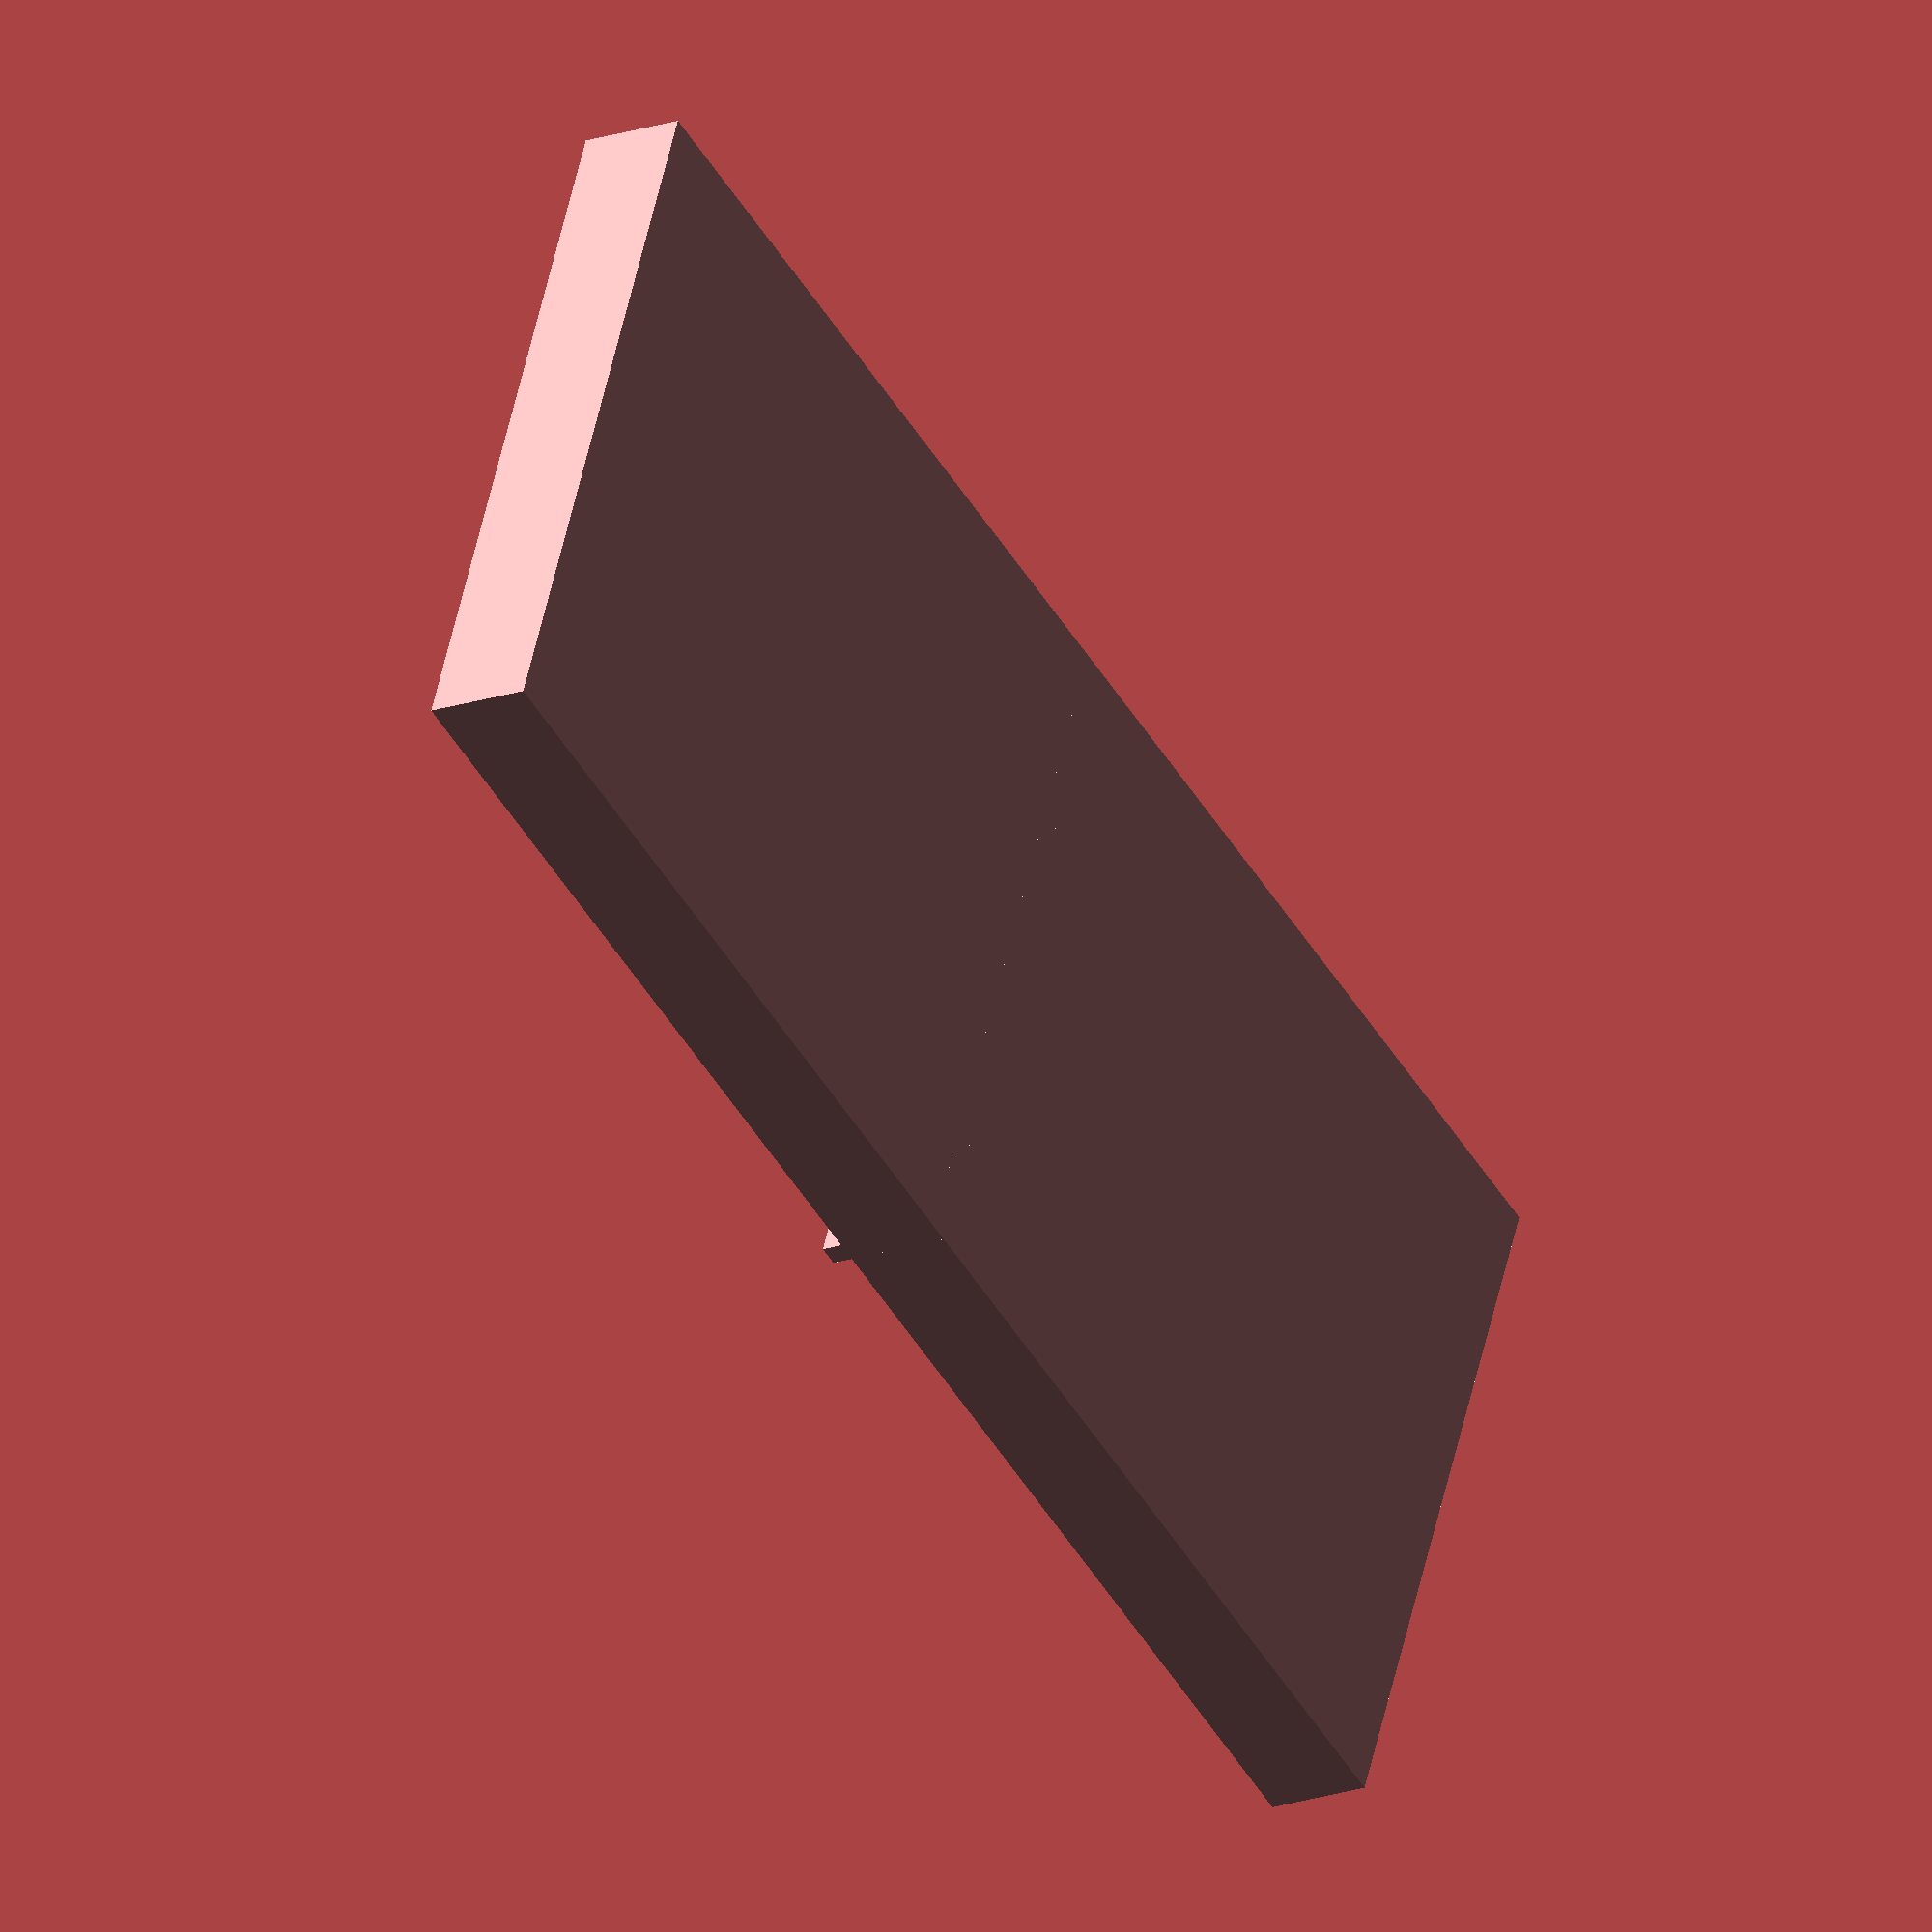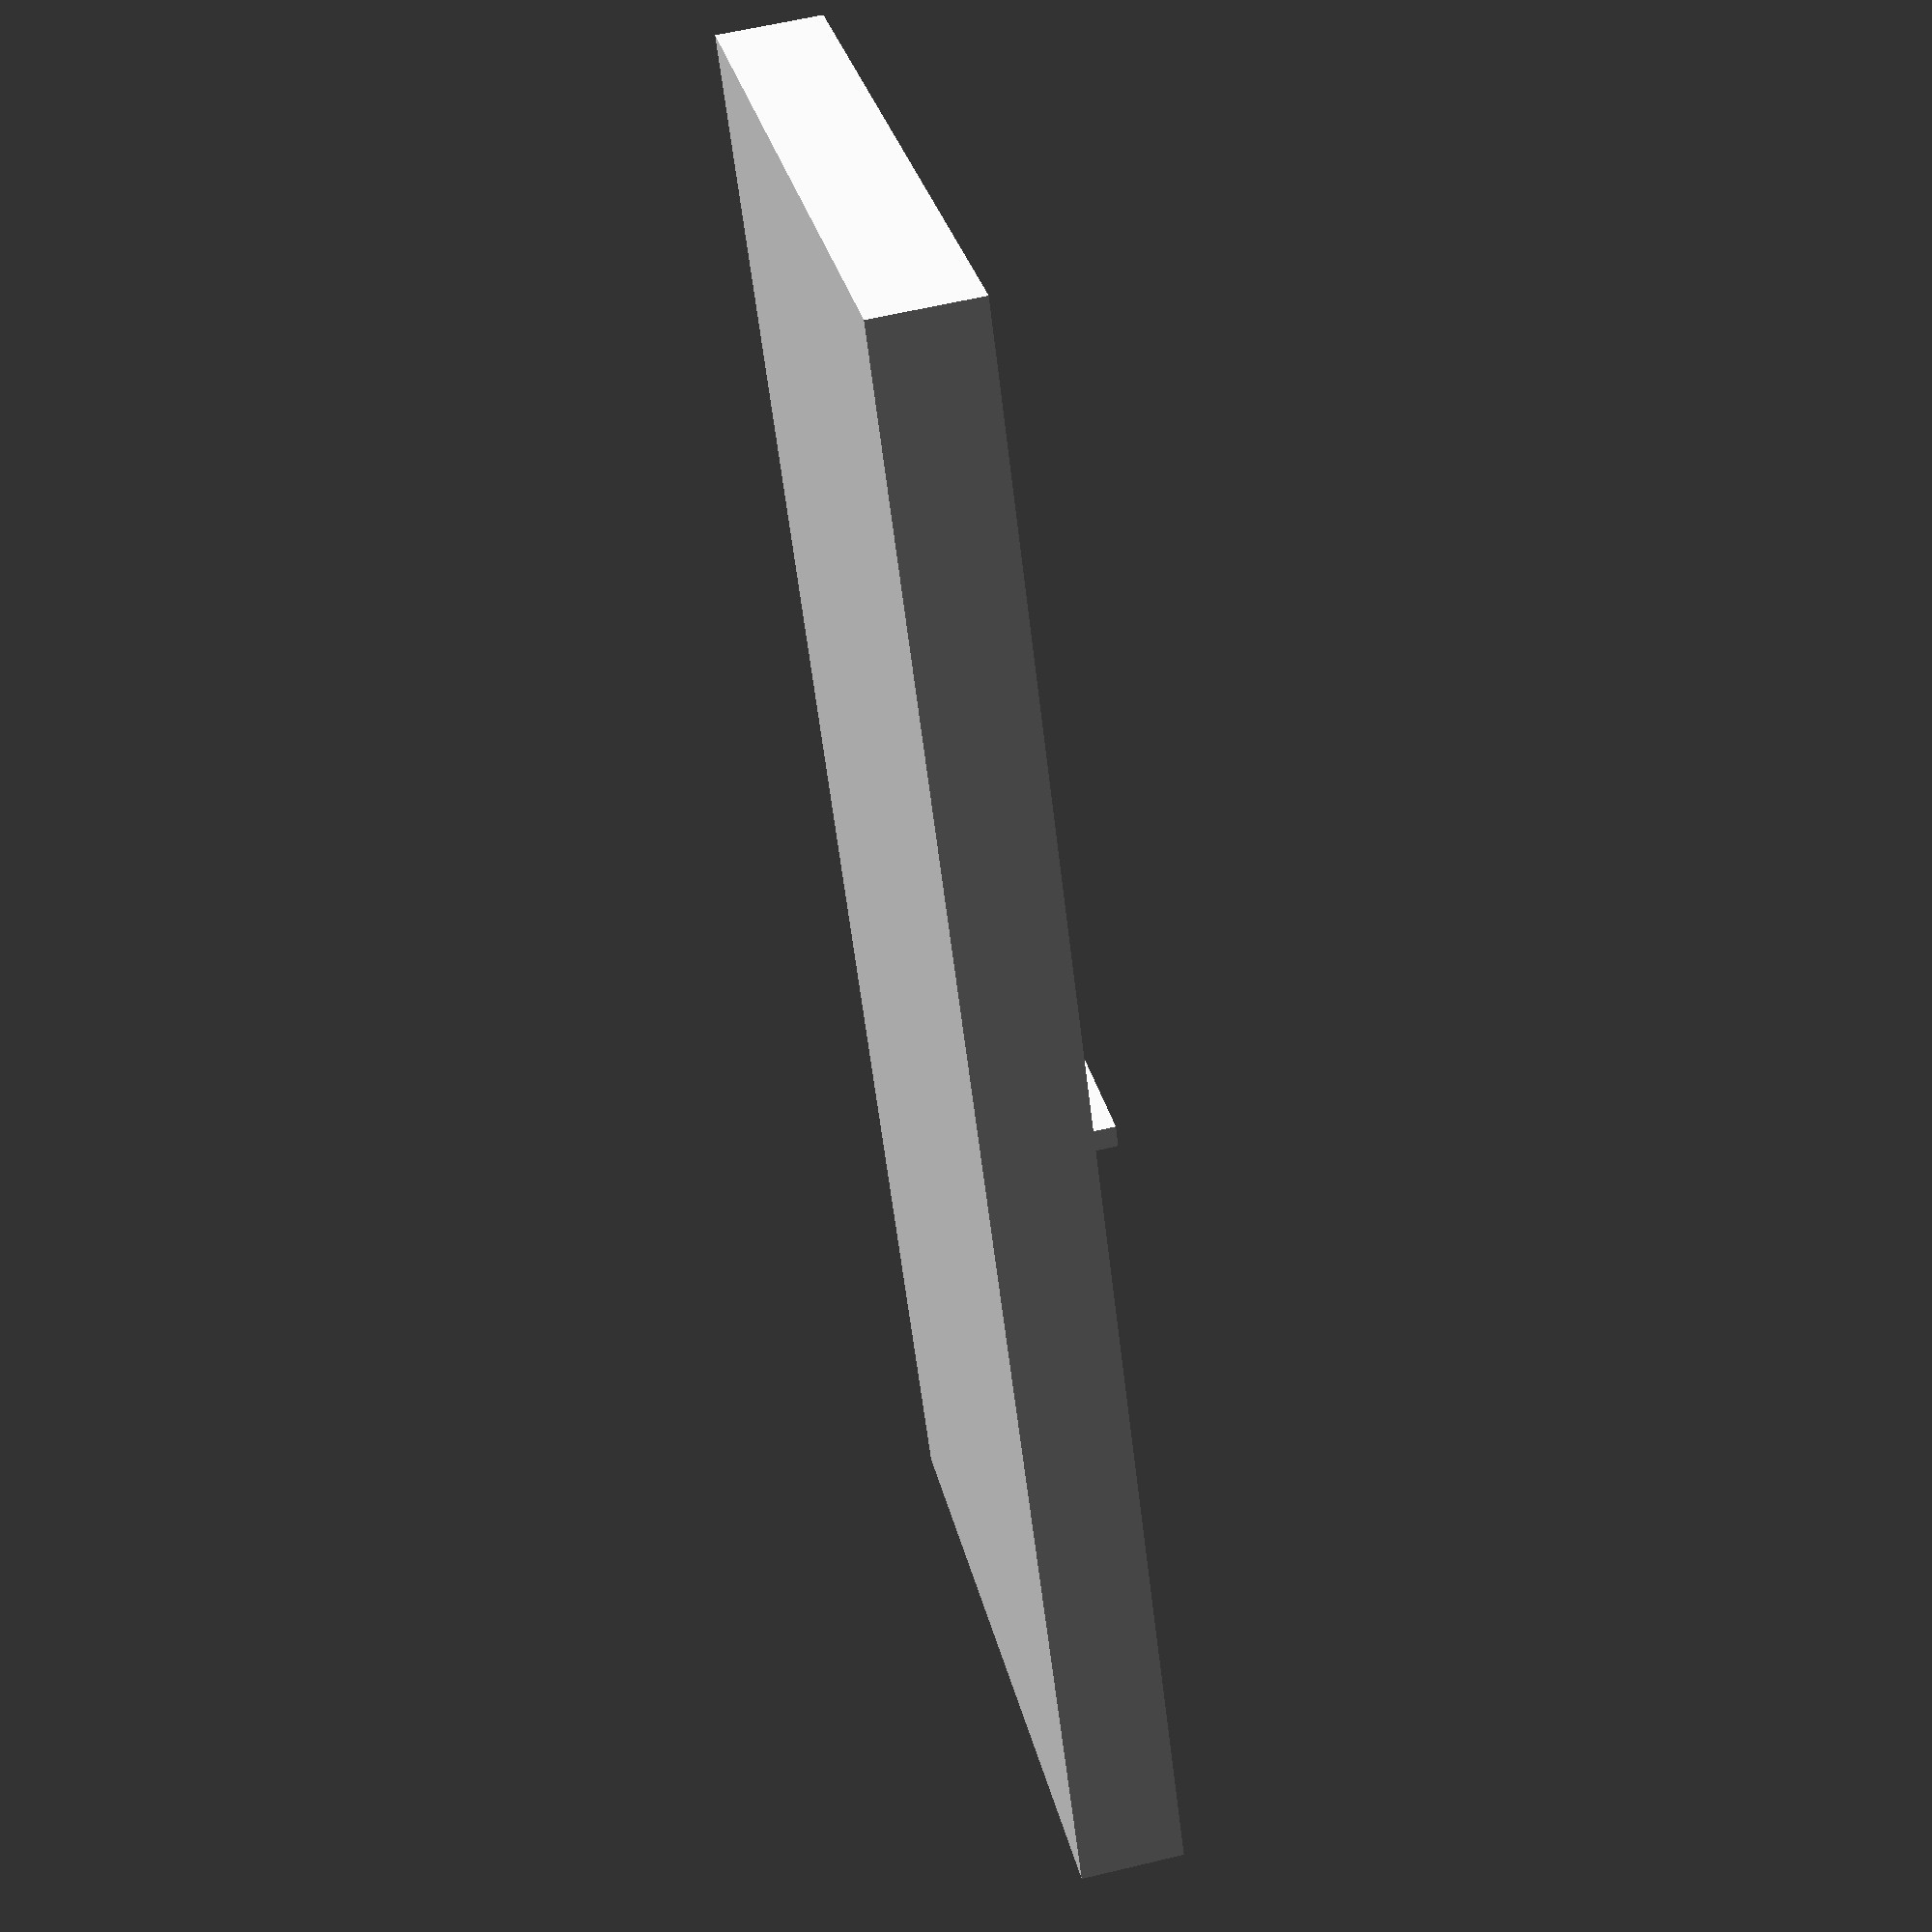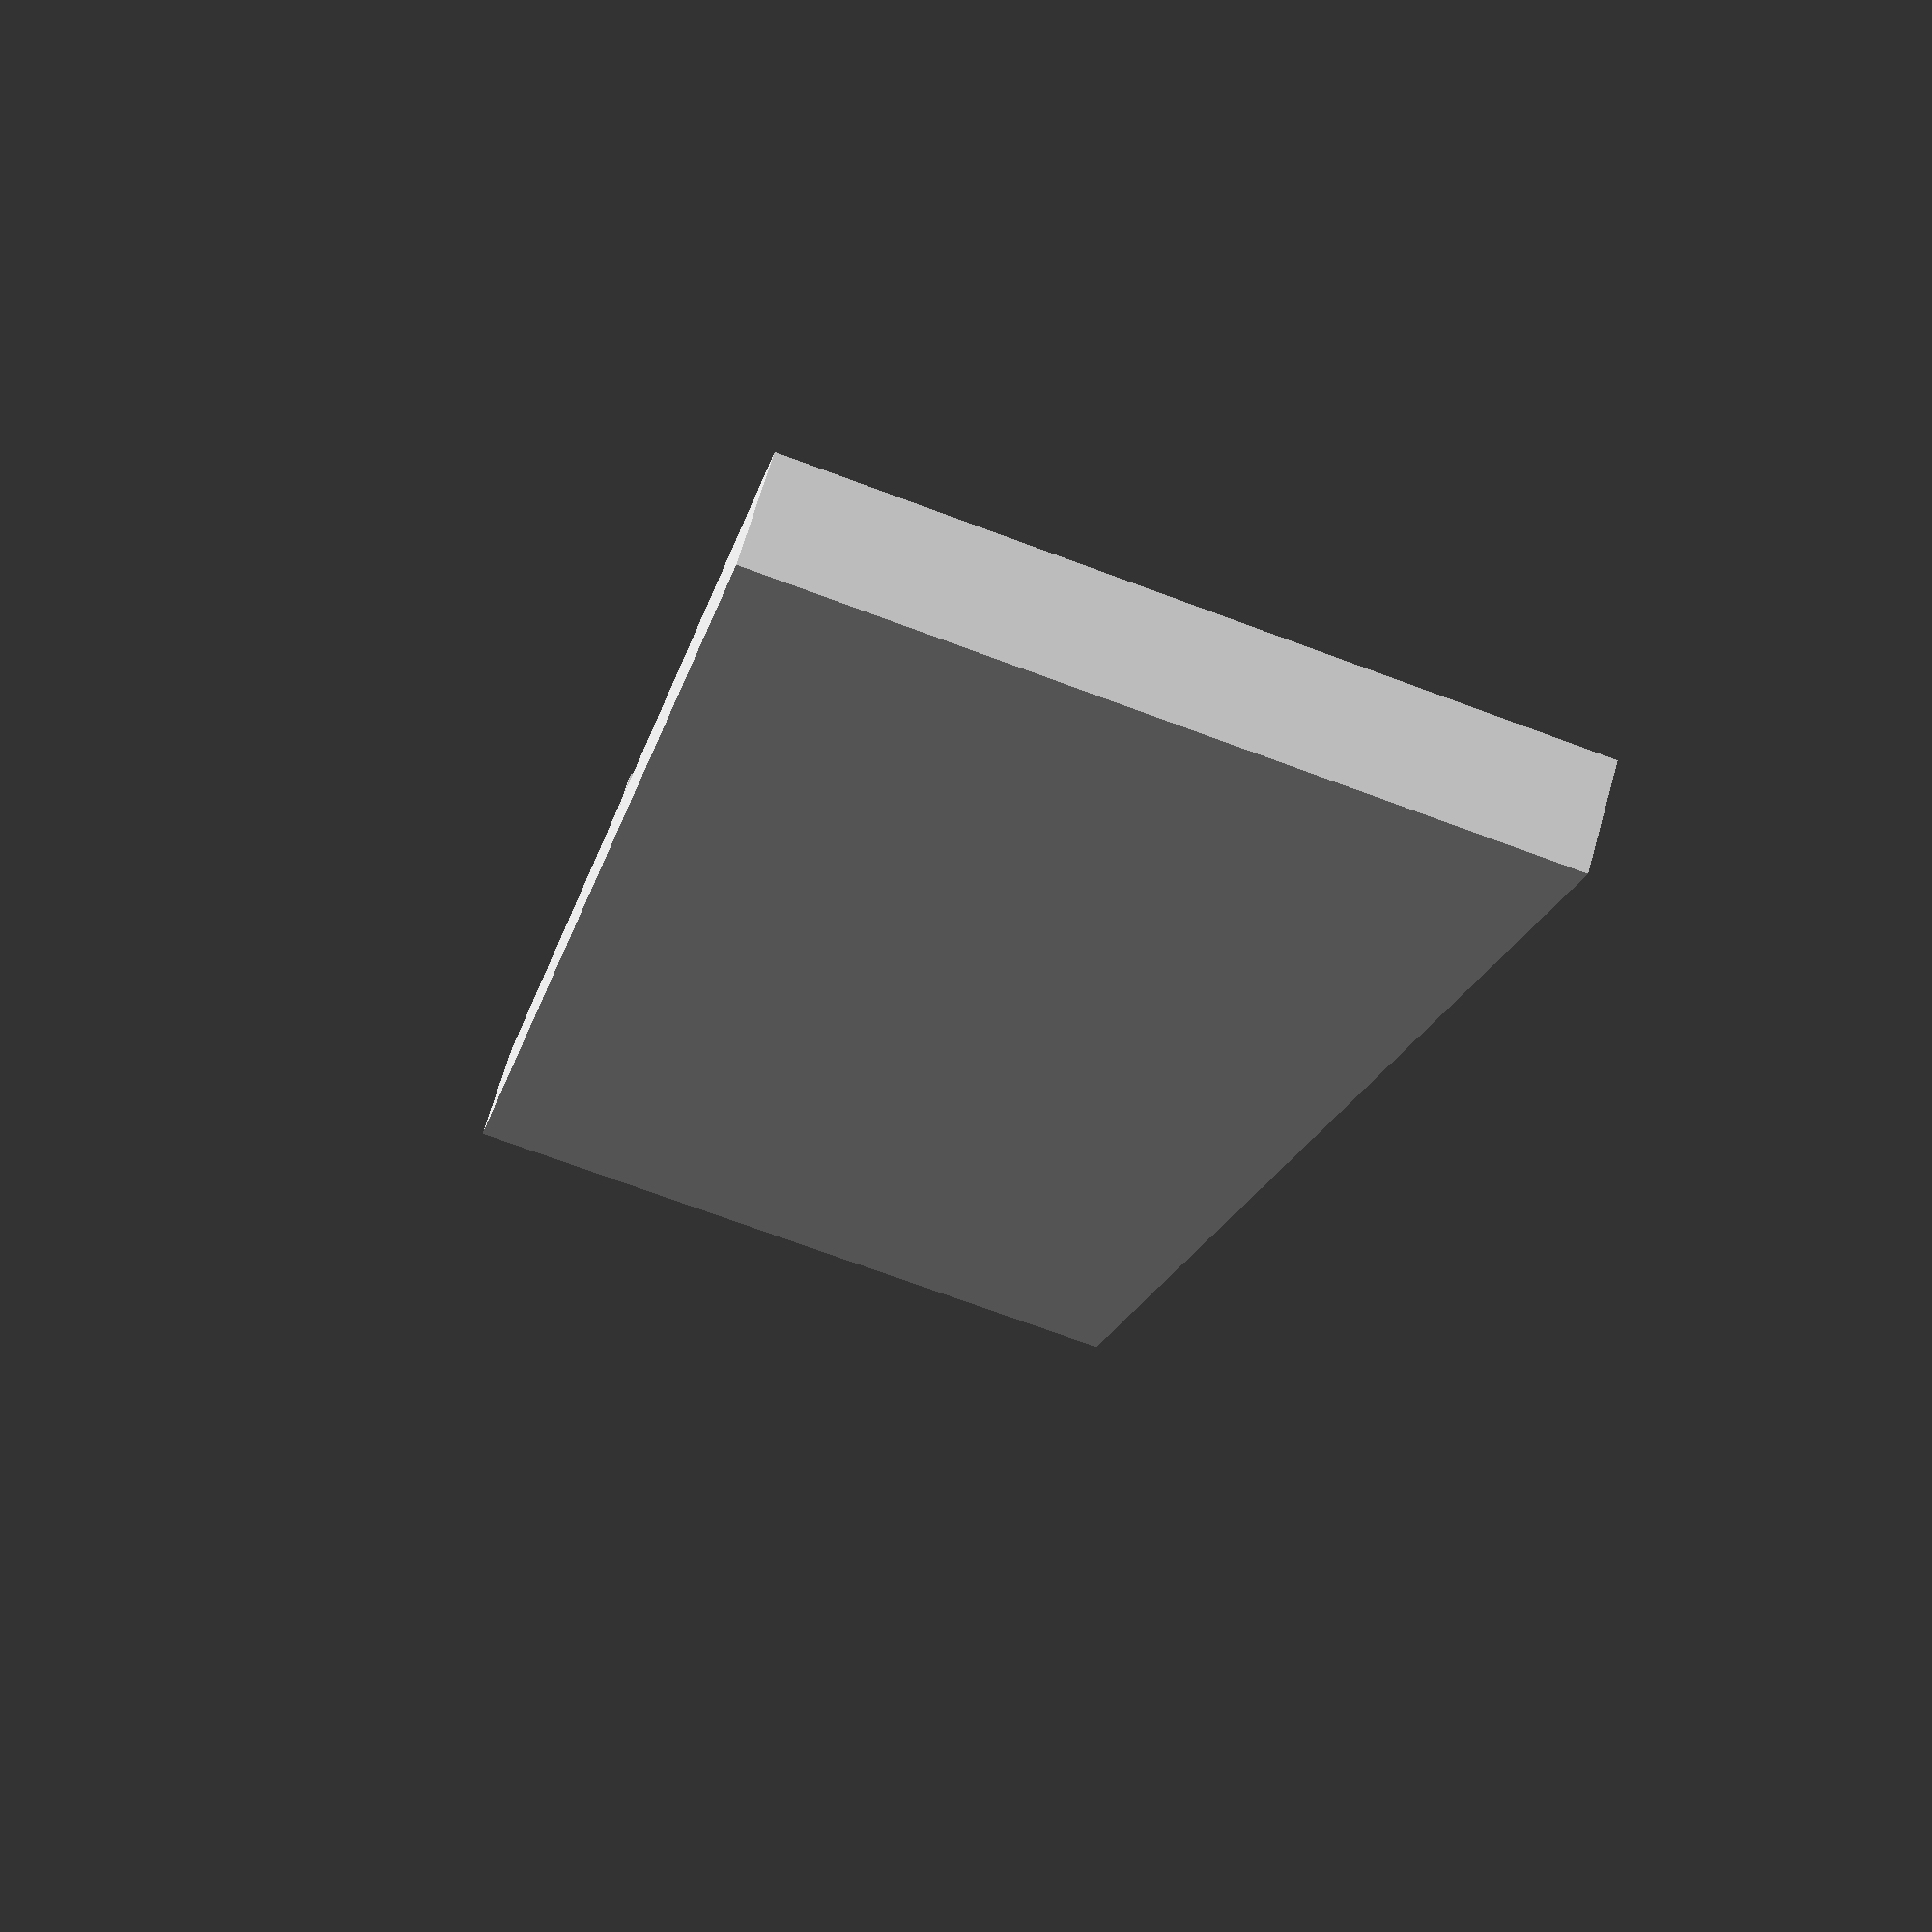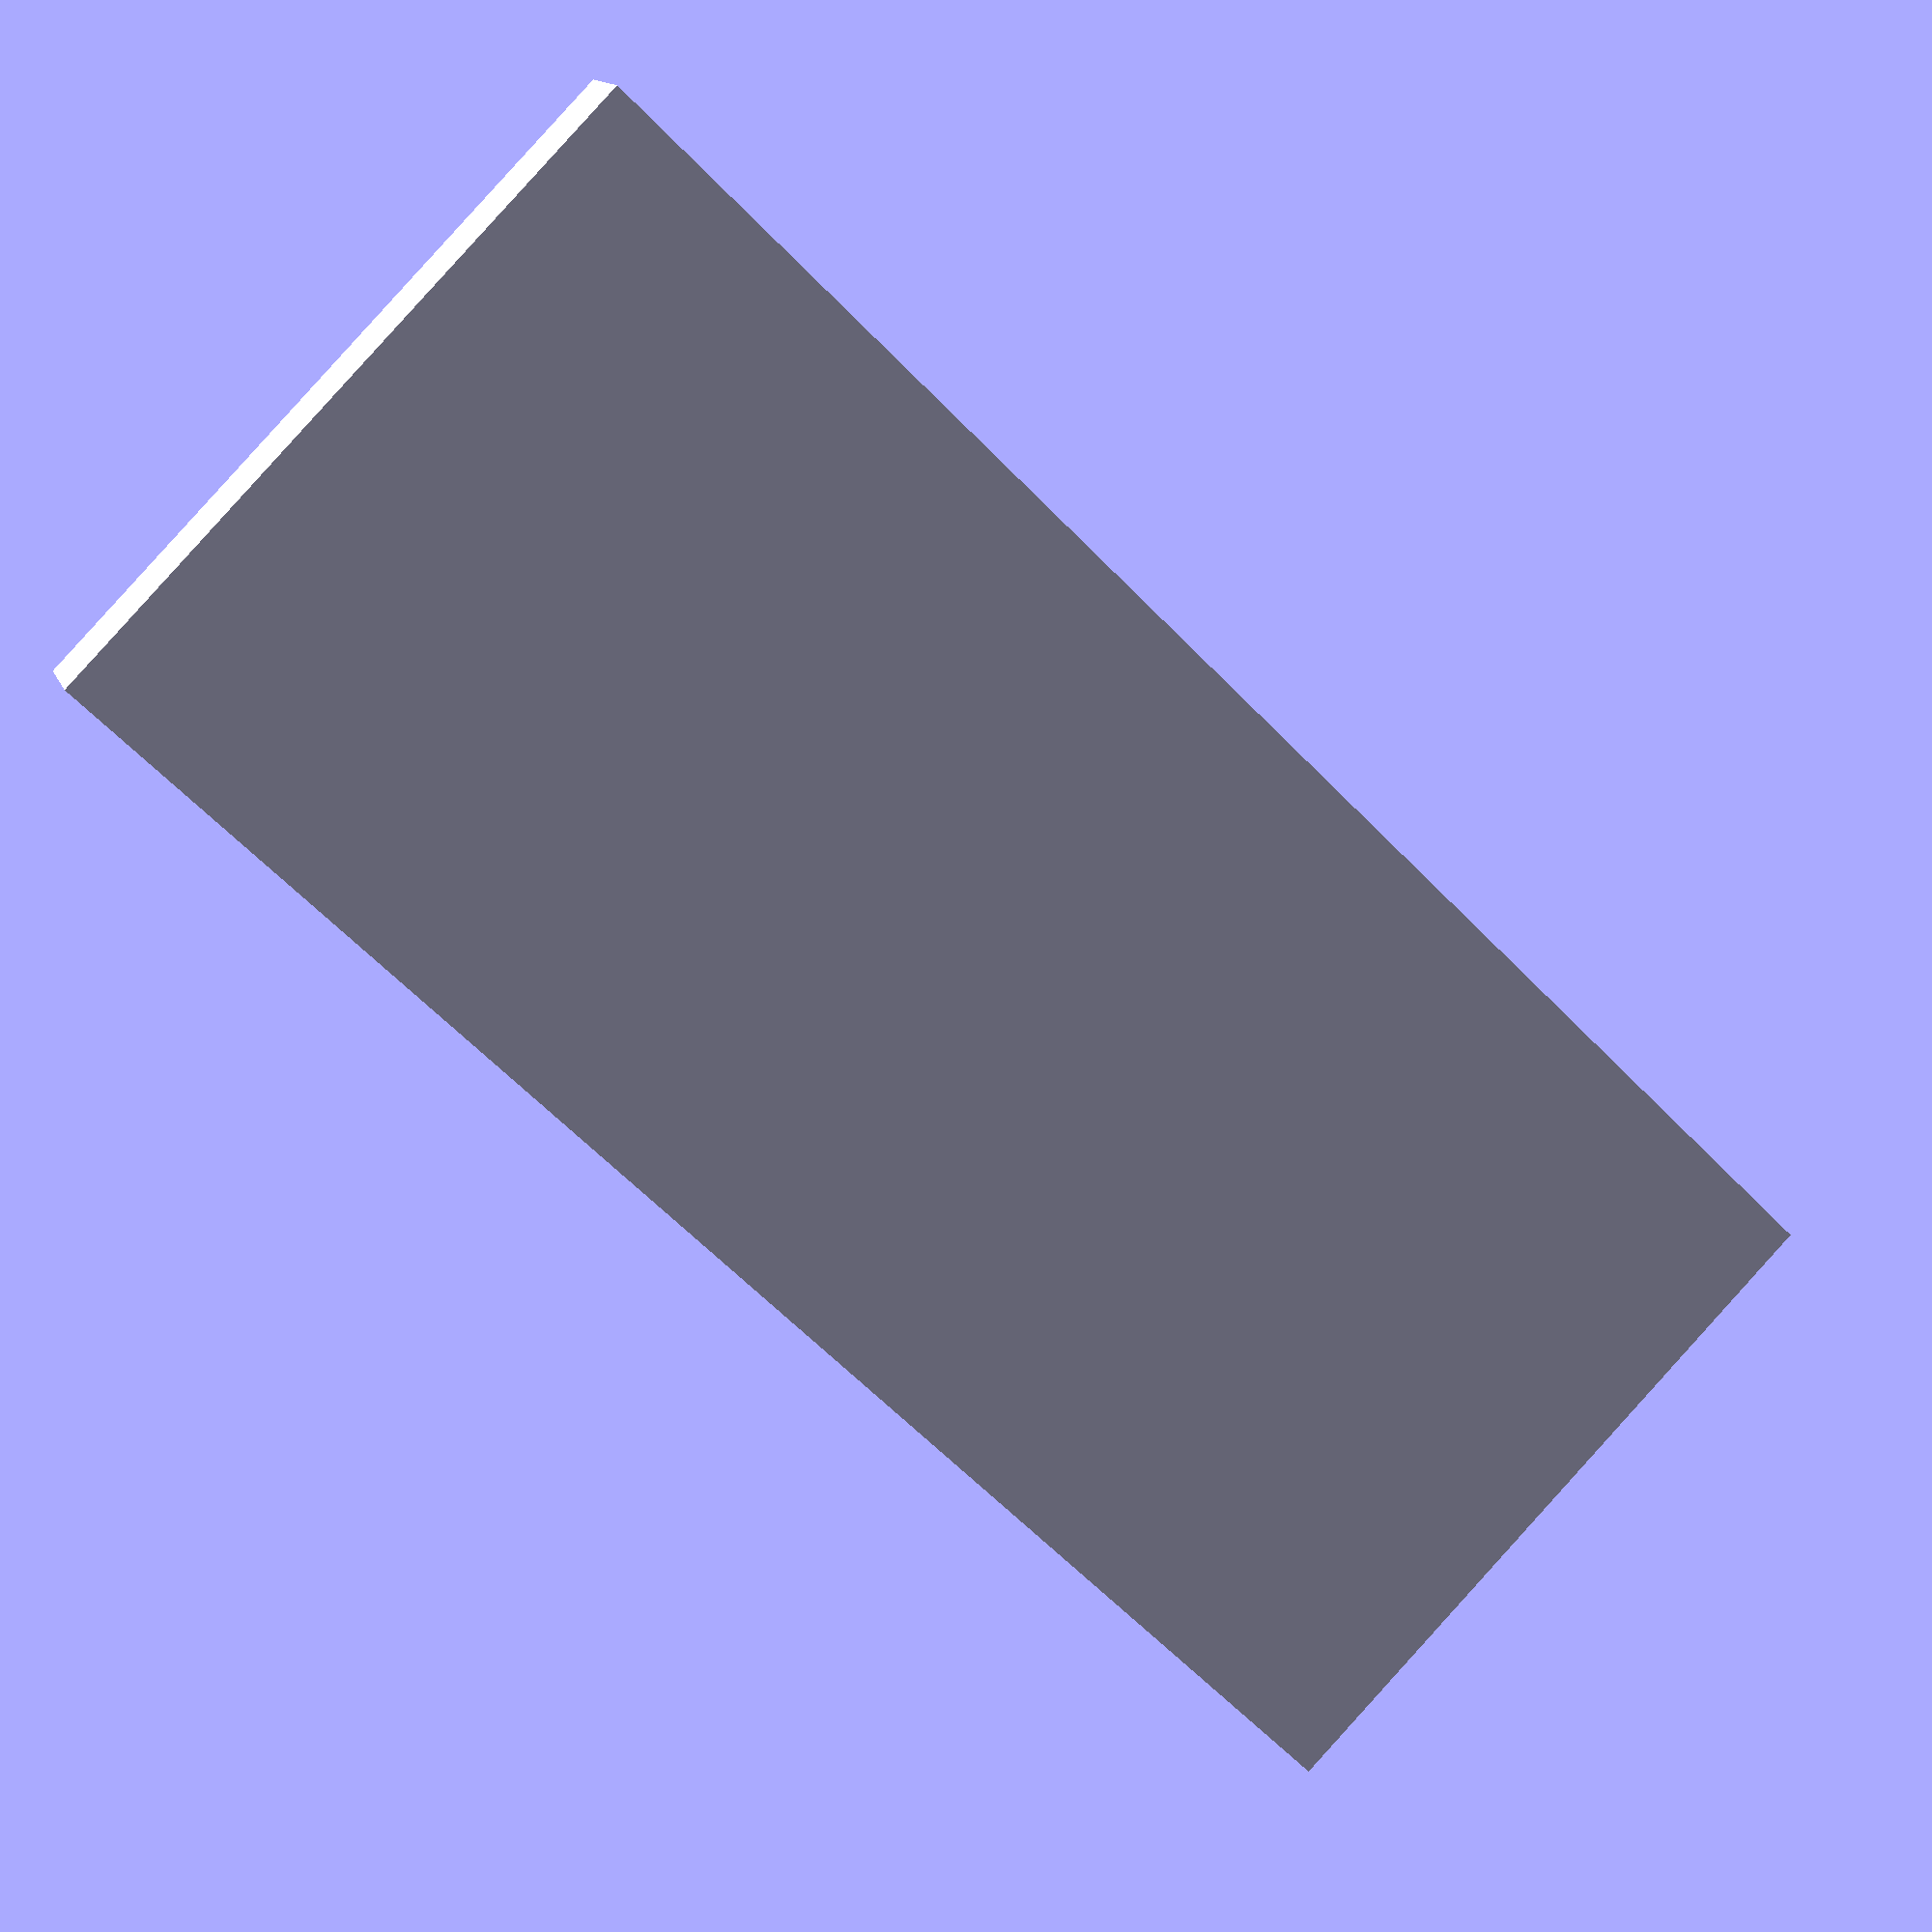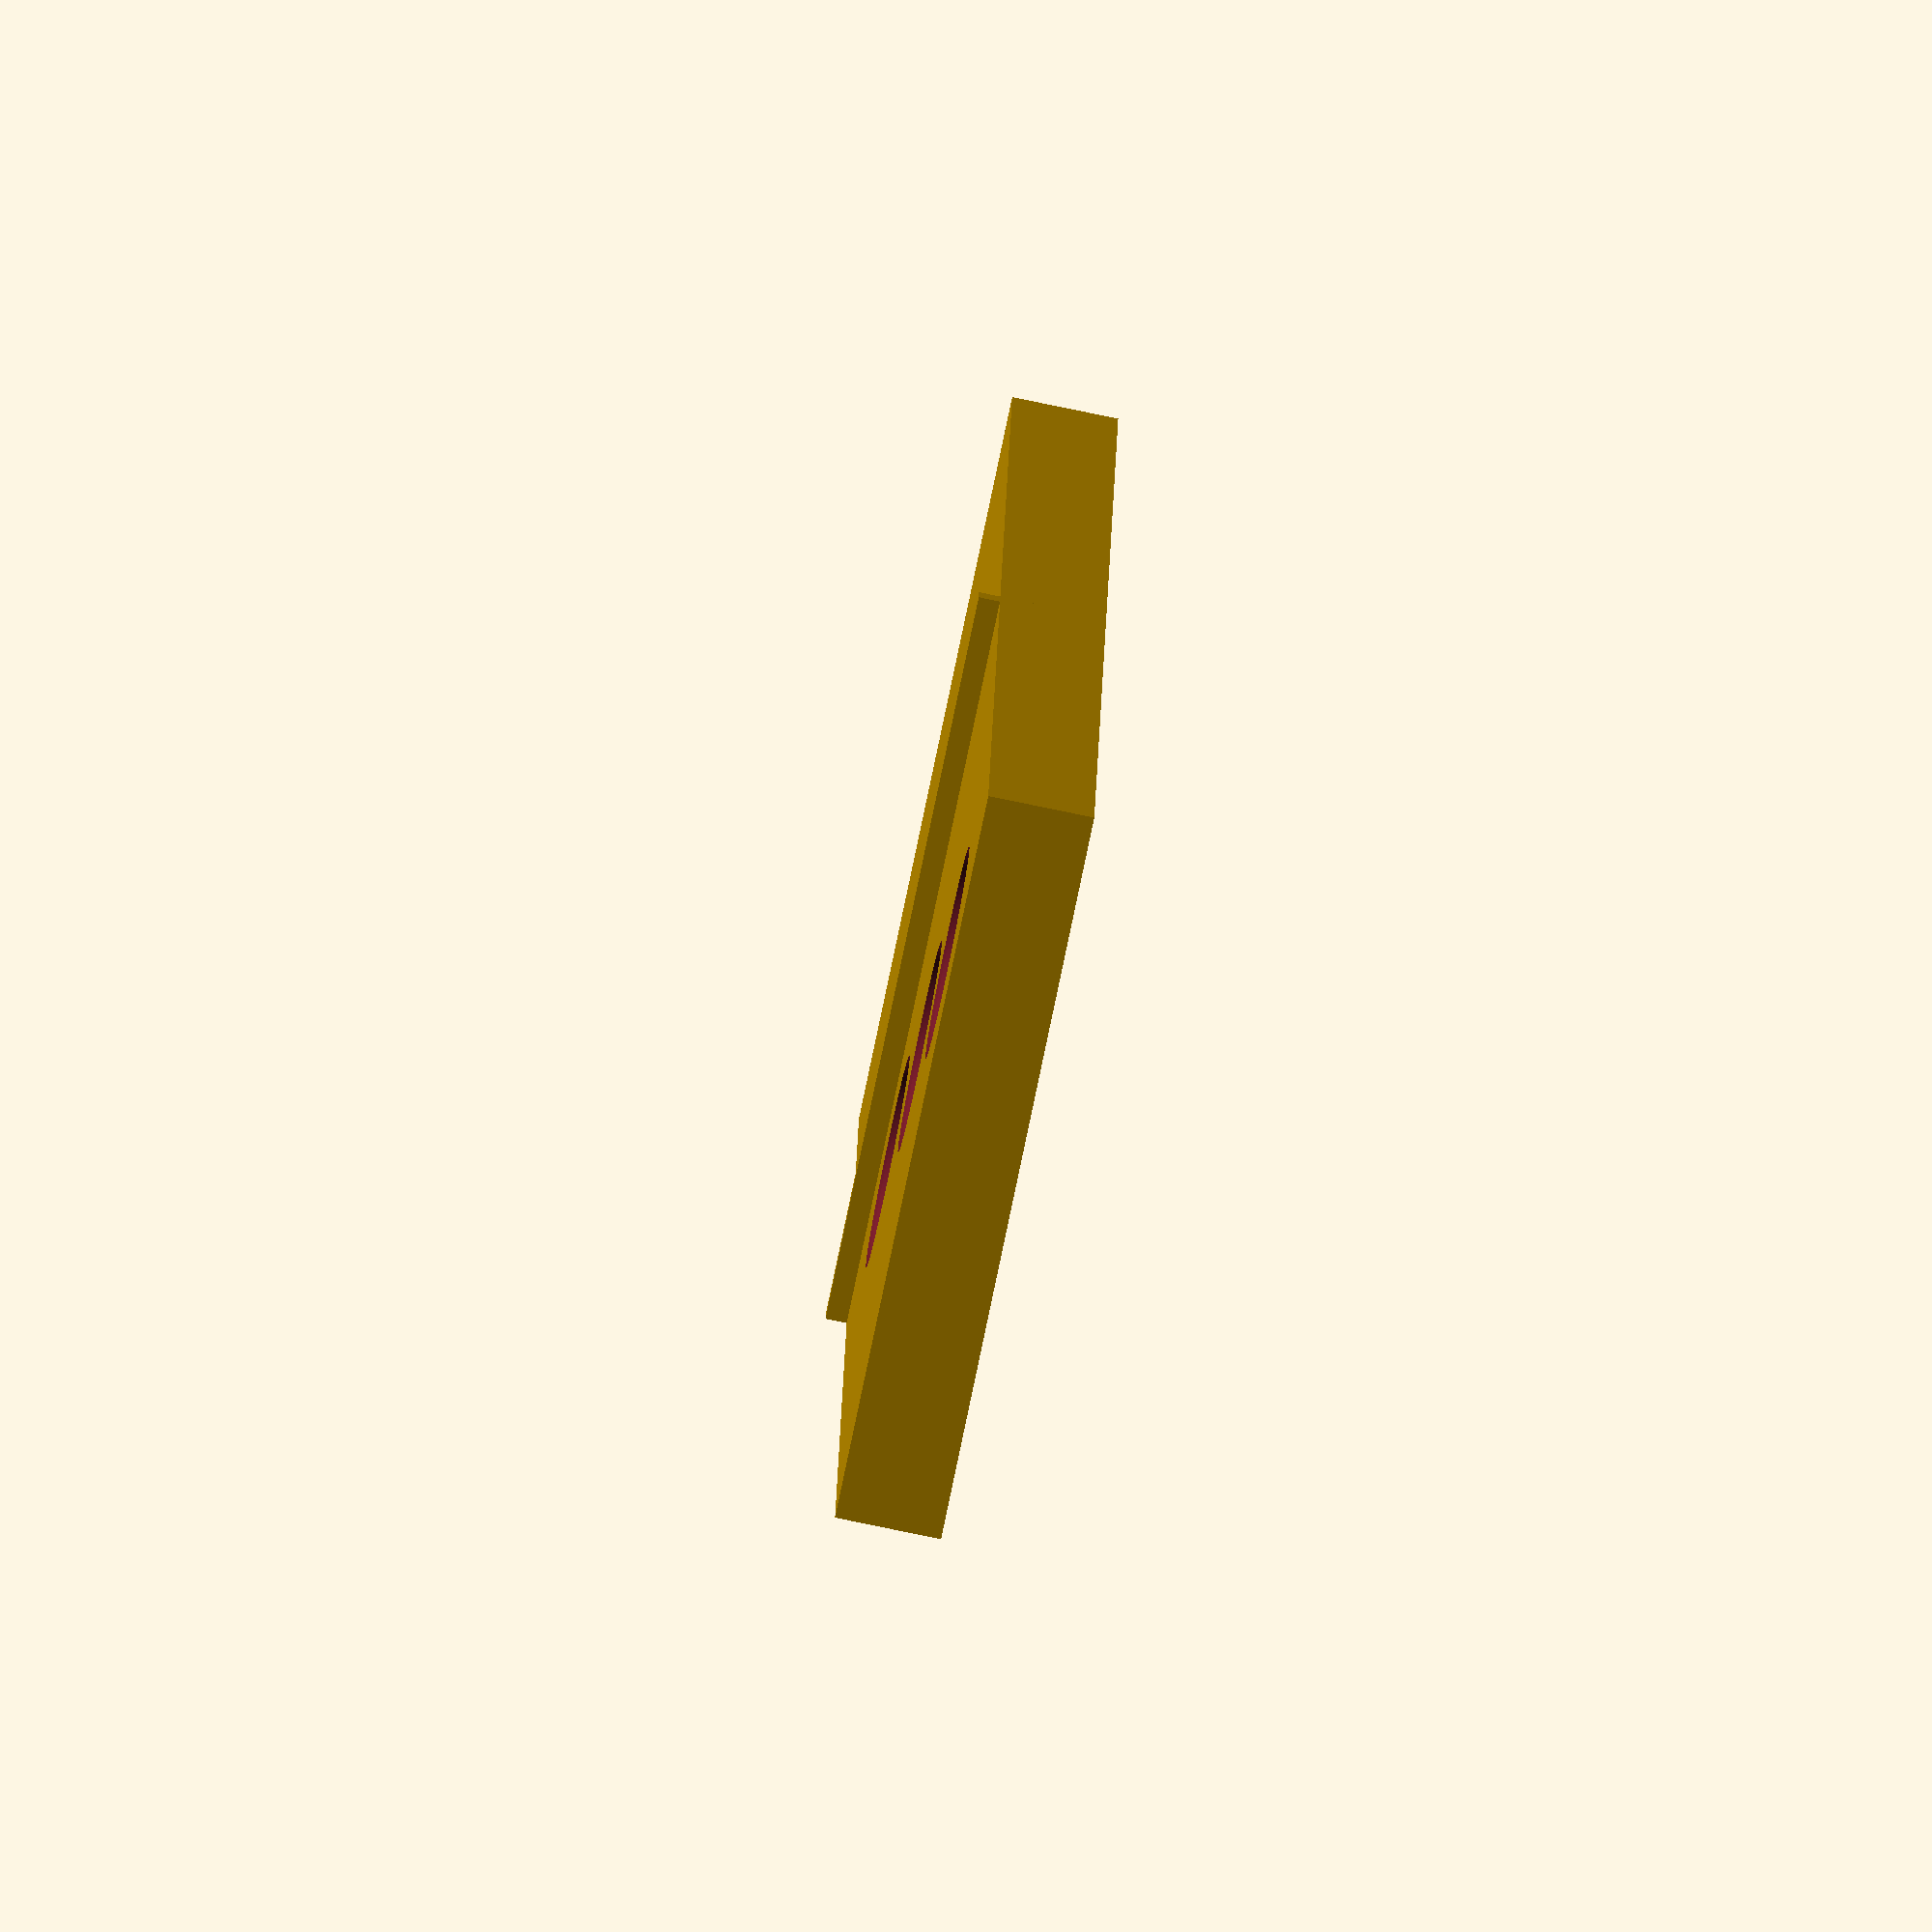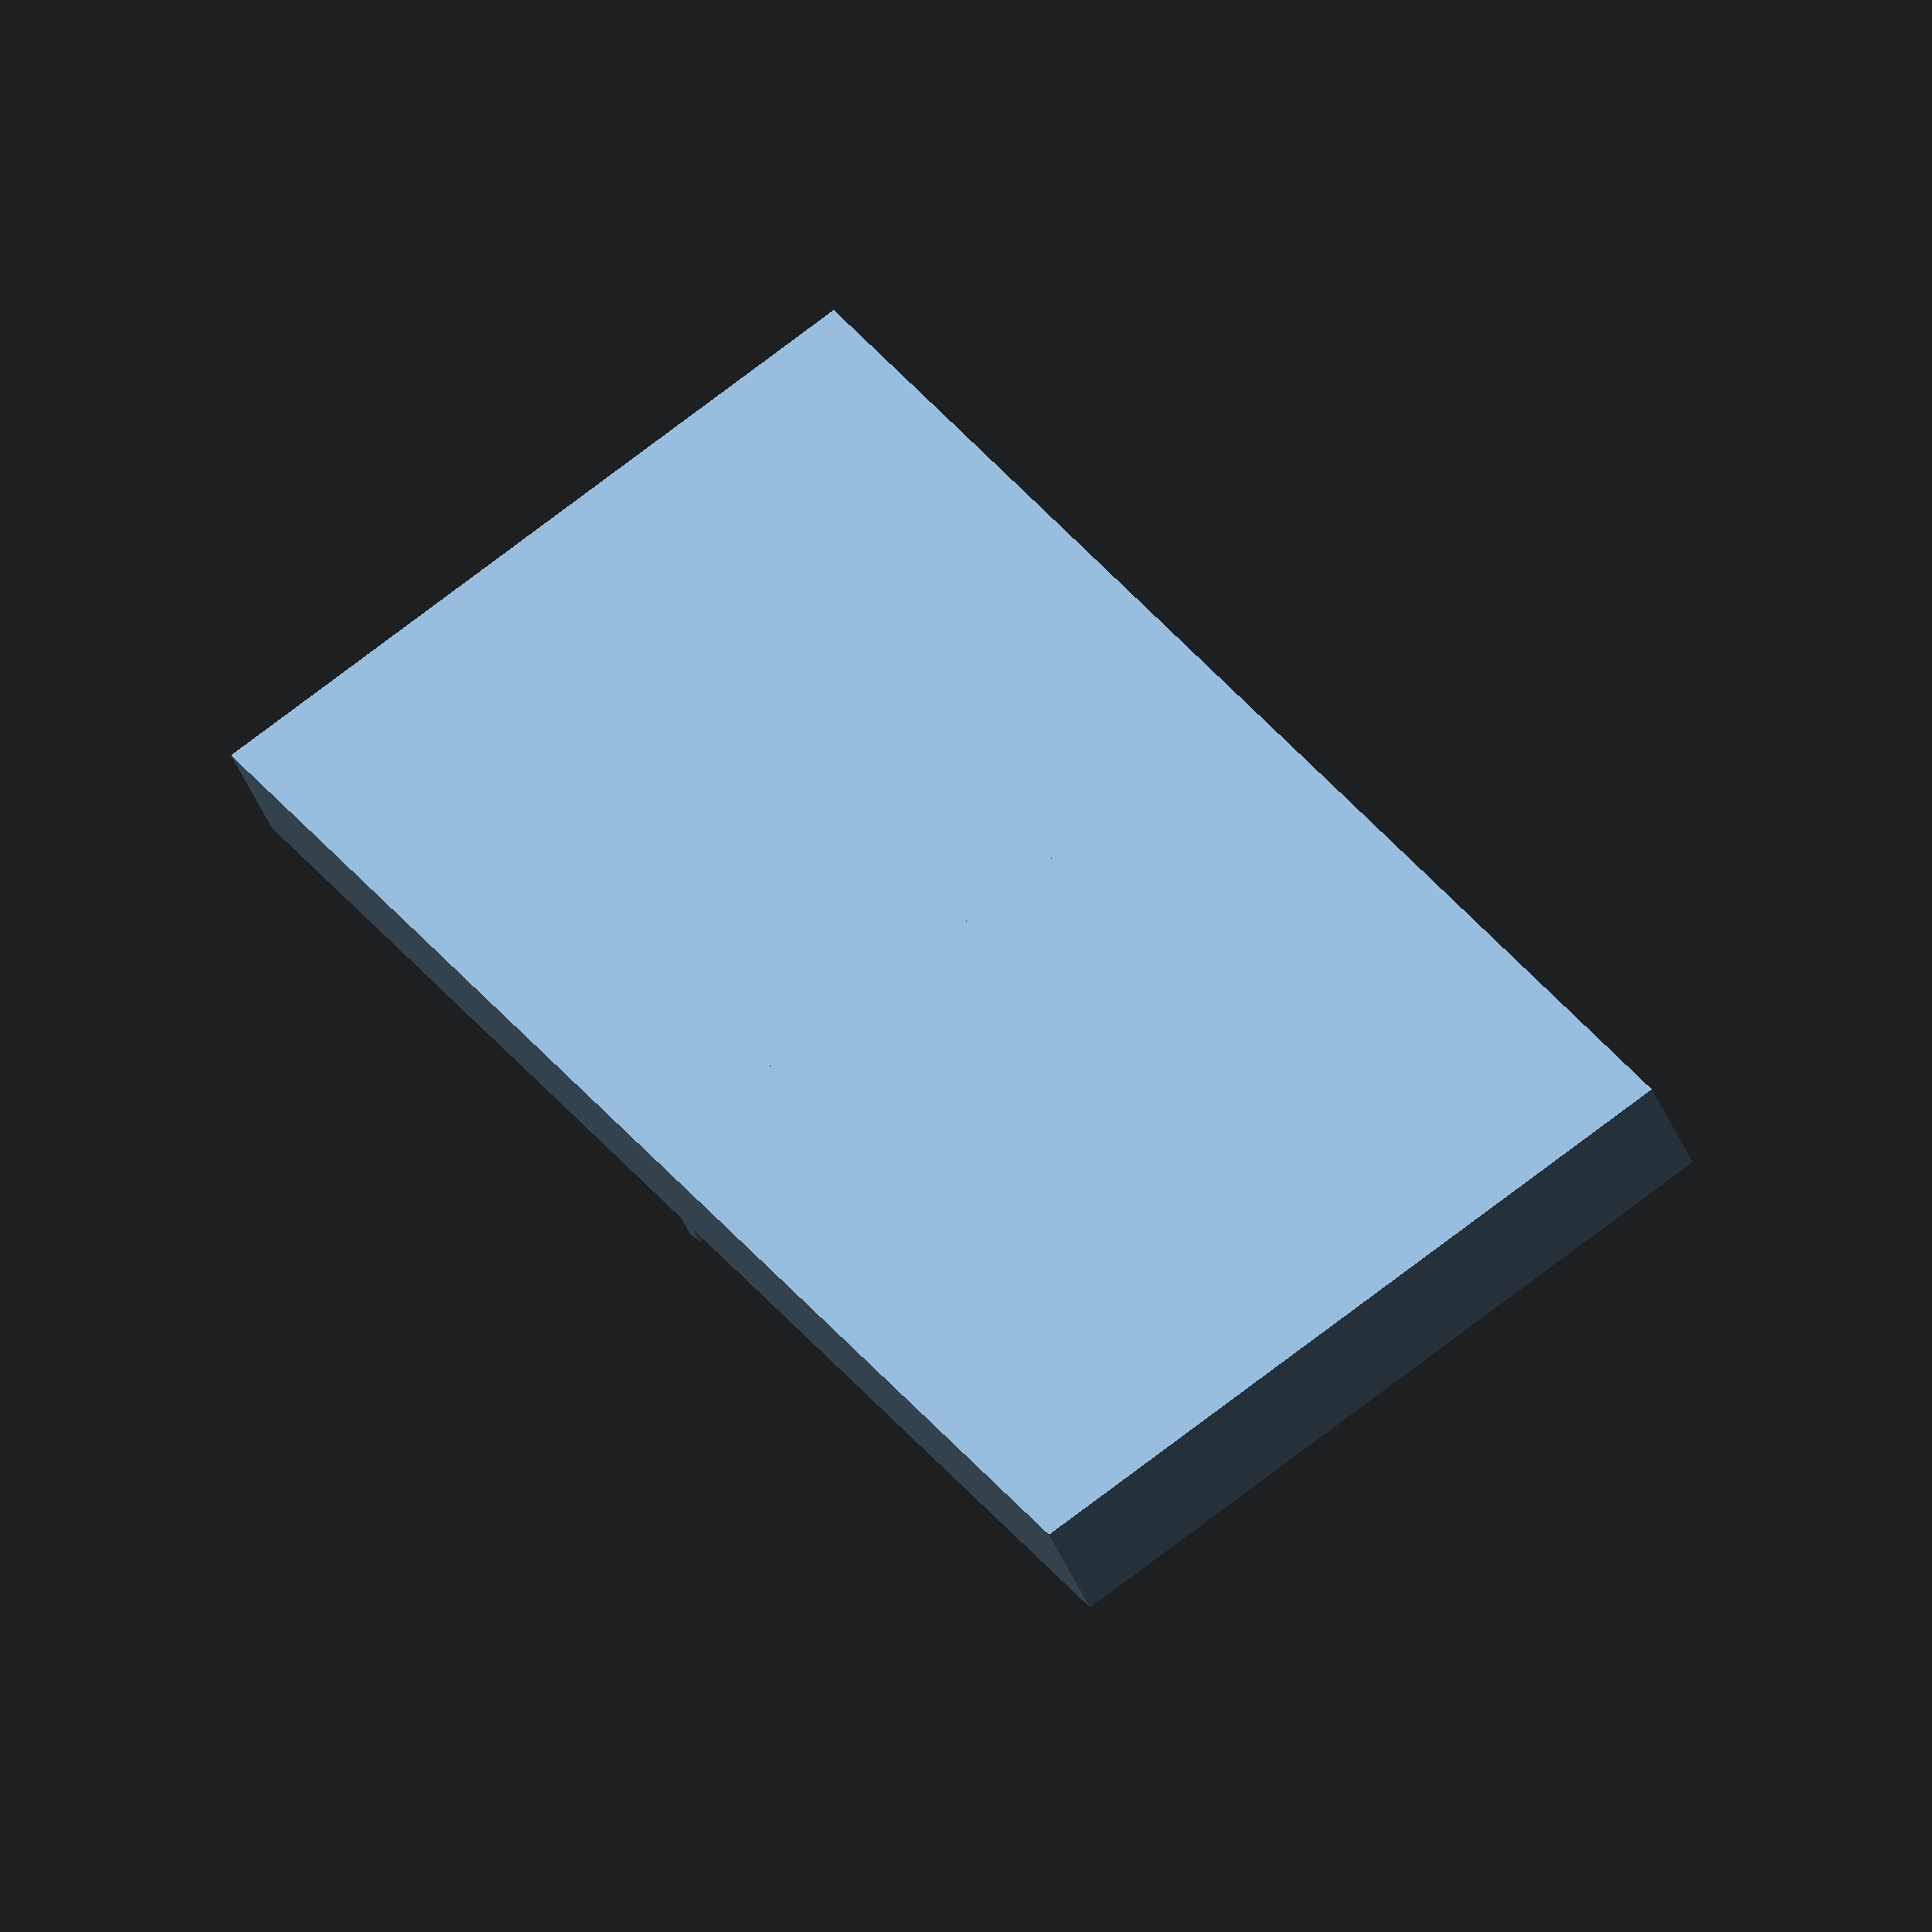
<openscad>
// Loguncov Maxim 13.12.13


$fn=128;


translate([0,40,0])cube([35,1,6]);

difference() {

//основа
cube([35,80,5]);

//отверстия
translate([17,20,5])sphere(5);

translate([10,70,5])sphere(5);
translate([25,50,5])sphere(5);
translate([17,60,5])sphere(5);



}
</openscad>
<views>
elev=200.1 azim=247.2 roll=58.2 proj=o view=wireframe
elev=300.5 azim=29.4 roll=256.1 proj=p view=wireframe
elev=291.6 azim=347.2 roll=196.1 proj=p view=wireframe
elev=346.8 azim=225.7 roll=163.9 proj=p view=wireframe
elev=80.5 azim=183.9 roll=78.3 proj=o view=wireframe
elev=226.6 azim=30.7 roll=337.7 proj=o view=wireframe
</views>
